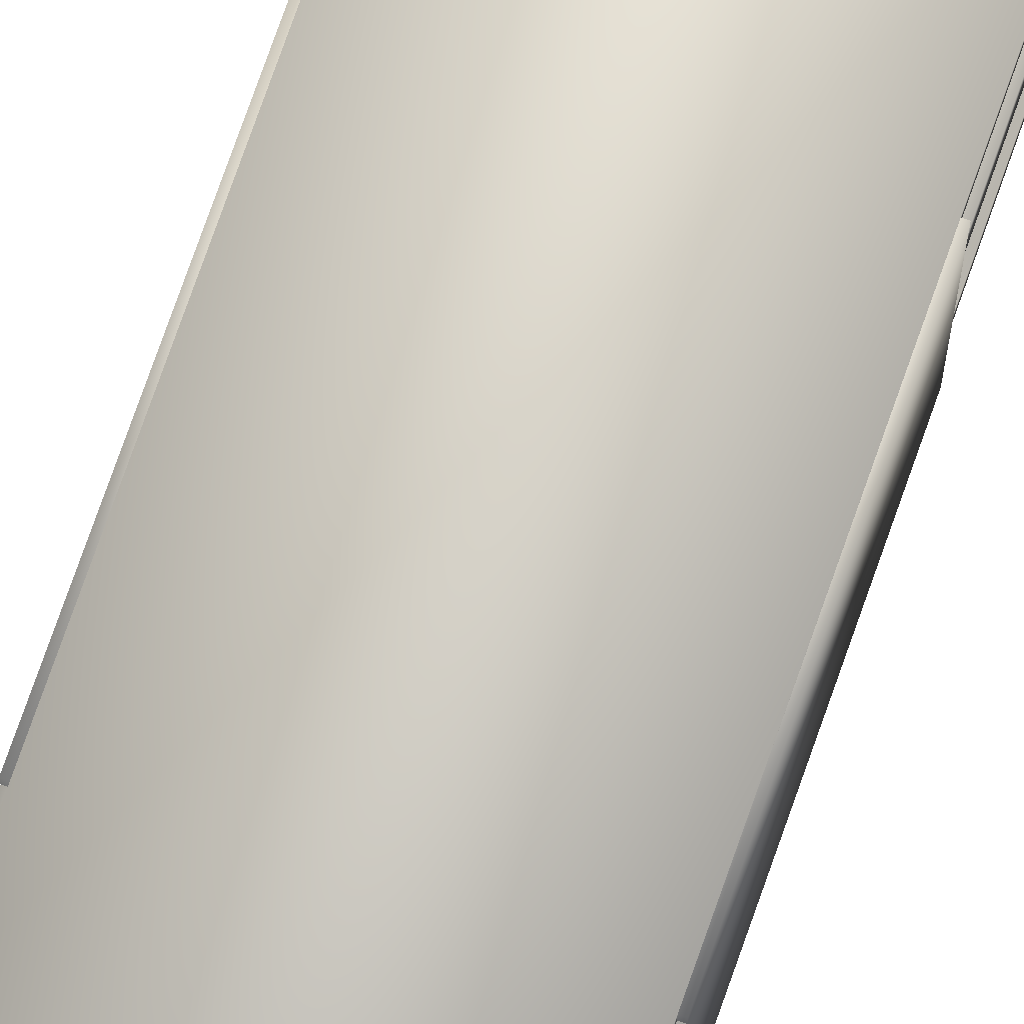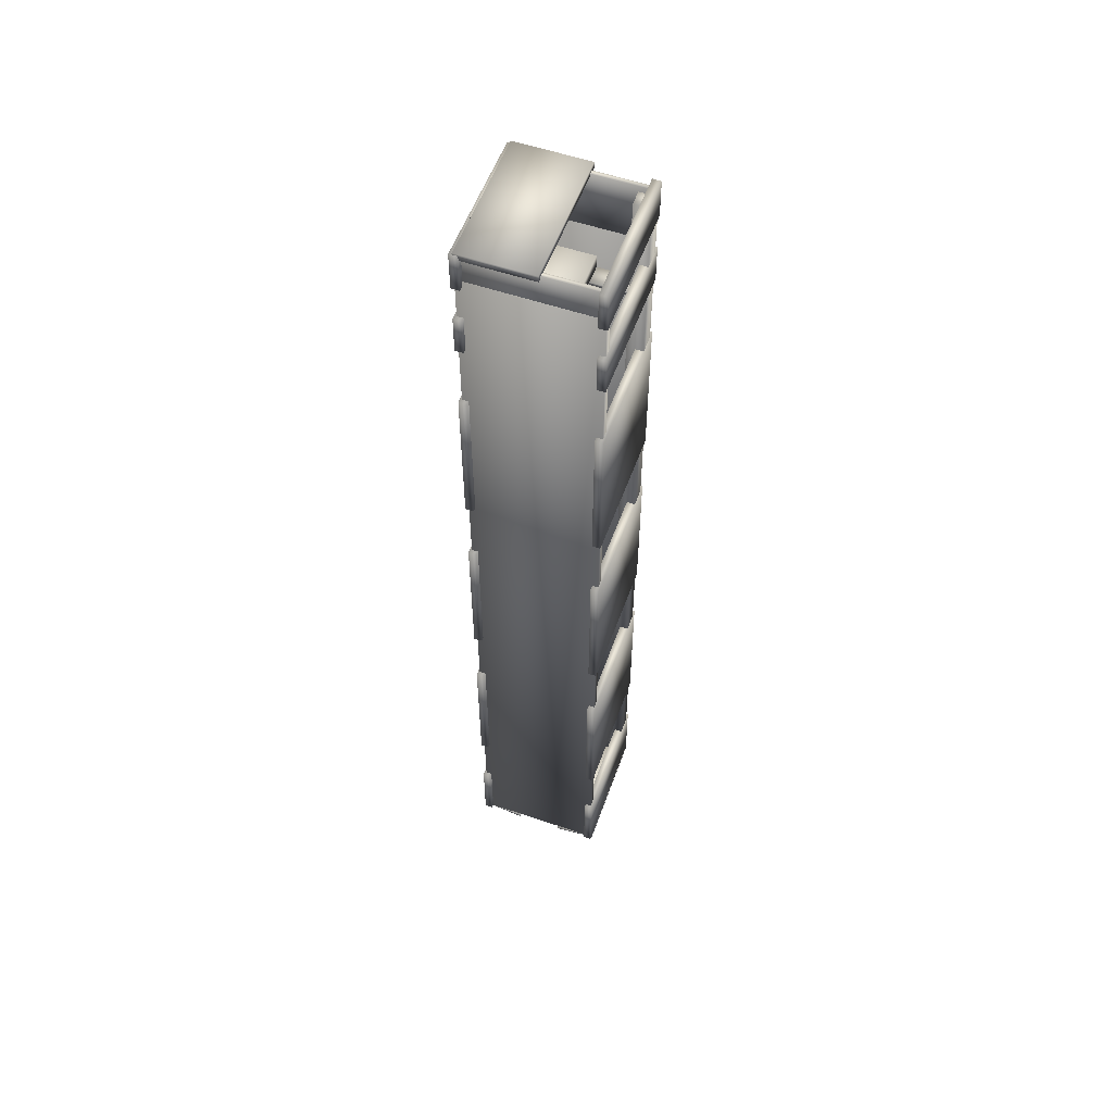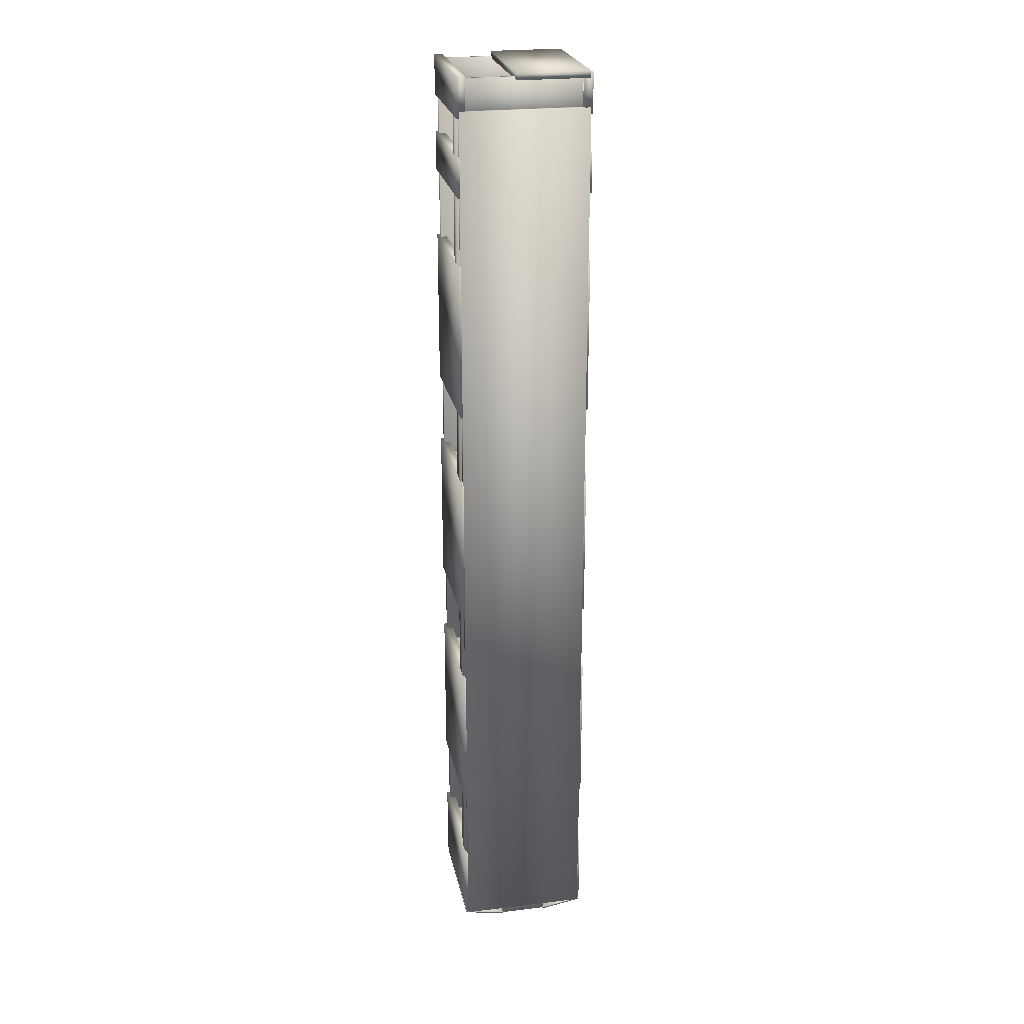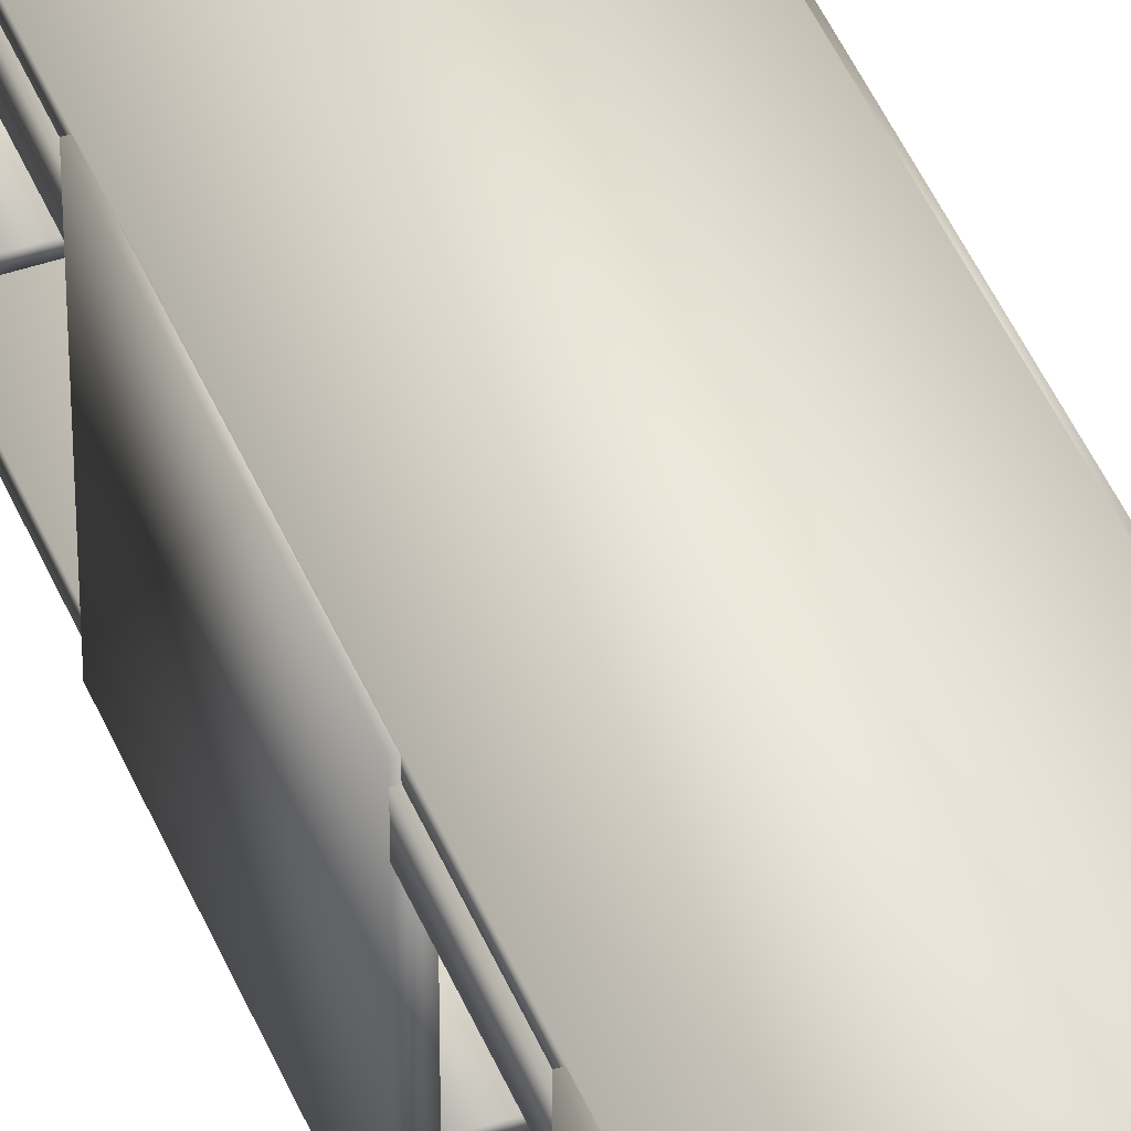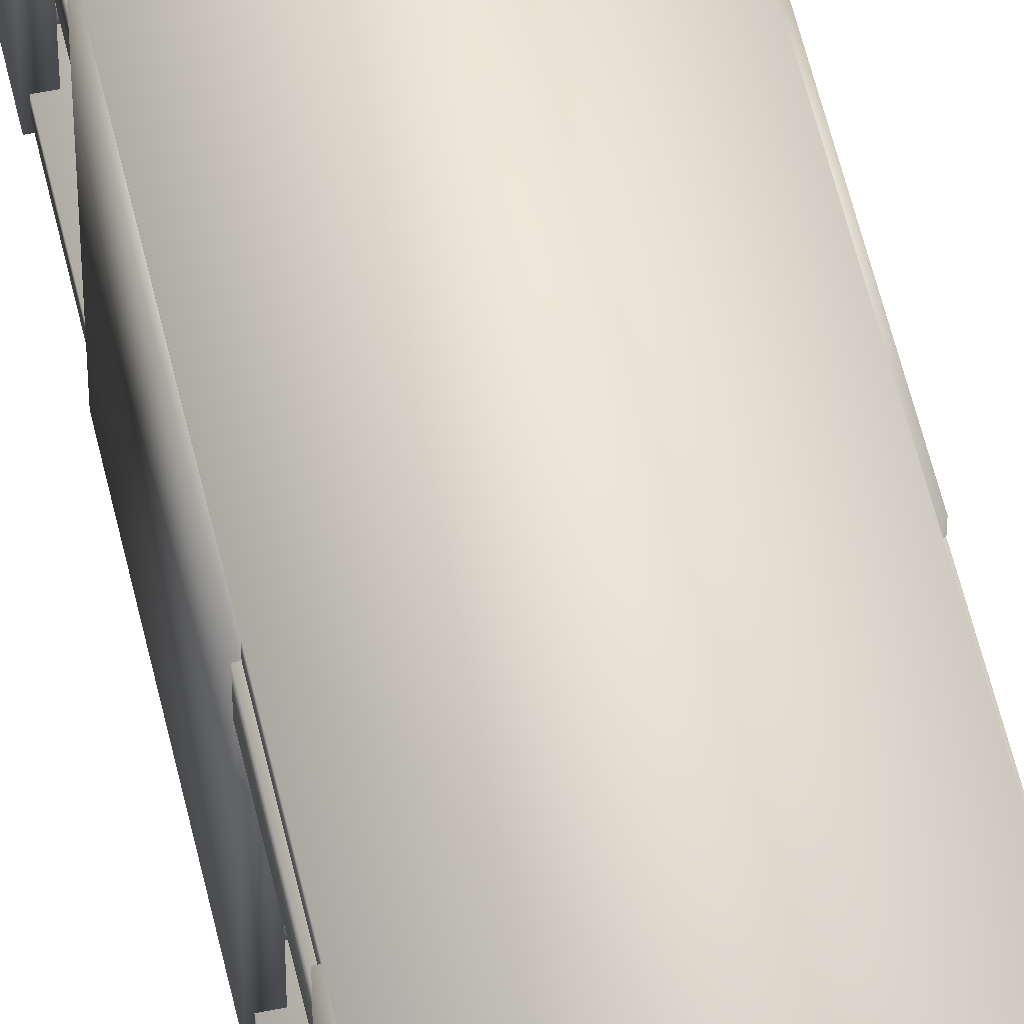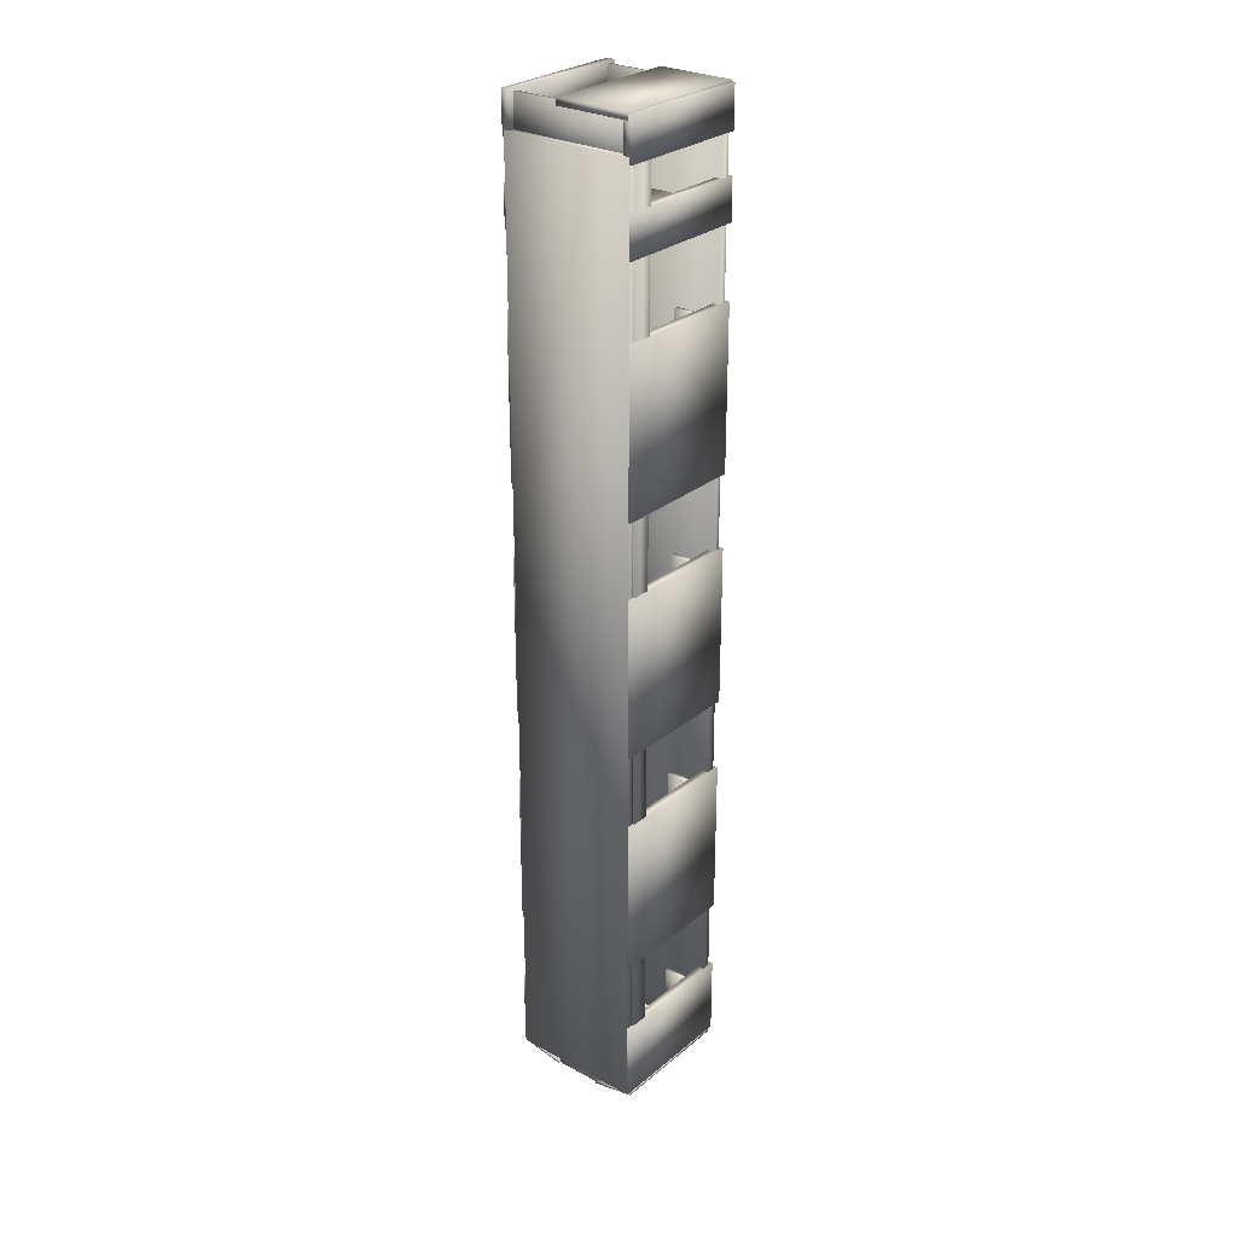
<metadata>
{"format":"obj","ext":"obj","renderer":"f3d","projection":"perspective","resolution":1024,"background":"white","views":[{"elev":77.3,"azim":-160.5,"up":"+Y"},{"elev":55.9,"azim":19.7,"up":"+Z"},{"elev":23.9,"azim":168.7,"up":"+Z"},{"elev":45.0,"azim":158.6,"up":"+Y"},{"elev":53.0,"azim":-12.3,"up":"+Y"},{"elev":27.9,"azim":-140.9,"up":"+Z"}]}
</metadata>
<code>
o 81-540_phy_Cube.003
v -1.172 1.435 6.117
v -1.172 1.544 6.117
v -1.172 1.435 3.114
v -1.172 1.544 3.114
v -0.6722 1.435 6.117
v -0.6722 1.544 6.117
v -0.6722 1.435 3.114
v -0.6722 1.544 3.114
v 0.667 1.435 6.117
v 0.667 1.544 6.117
v 0.667 1.435 3.114
v 0.667 1.544 3.114
v 1.167 1.435 6.117
v 1.167 1.544 6.117
v 1.167 1.435 3.114
v 1.167 1.544 3.114
v -1.172 1.435 1.493
v -1.172 1.544 1.493
v -1.172 1.435 -1.509
v -1.172 1.544 -1.509
v -0.6722 1.435 1.493
v -0.6722 1.544 1.493
v -0.6722 1.435 -1.509
v -0.6722 1.544 -1.509
v 0.667 1.435 1.493
v 0.667 1.544 1.493
v 0.667 1.435 -1.509
v 0.667 1.544 -1.509
v 1.167 1.435 1.493
v 1.167 1.544 1.493
v 1.167 1.435 -1.509
v 1.167 1.544 -1.509
v -1.172 1.435 -3.114
v -1.172 1.544 -3.114
v -1.172 1.435 -6.117
v -1.172 1.544 -6.117
v -0.6722 1.435 -3.114
v -0.6722 1.544 -3.114
v -0.6722 1.435 -6.117
v -0.6722 1.544 -6.117
v 0.667 1.435 -3.114
v 0.667 1.544 -3.114
v 0.667 1.435 -6.117
v 0.667 1.544 -6.117
v 1.167 1.435 -3.114
v 1.167 1.544 -3.114
v 1.167 1.435 -6.117
v 1.167 1.544 -6.117
v -1.172 1.435 -7.721
v -1.172 1.544 -7.721
v -1.172 1.435 -9.084
v -1.172 1.544 -9.084
v -0.6722 1.435 -7.721
v -0.6722 1.544 -7.721
v -0.6722 1.435 -9.084
v -0.6722 1.544 -9.084
v 0.667 1.435 -7.721
v 0.667 1.544 -7.721
v 0.667 1.435 -9.084
v 0.667 1.544 -9.084
v 1.167 1.435 -7.721
v 1.167 1.544 -7.721
v 1.167 1.435 -9.084
v 1.167 1.544 -9.084
v 0.3272 2.955 7.702
v 0.3272 3.337 7.702
v 0.3272 2.955 7.642
v 0.3272 3.337 7.642
v 1.111 2.955 7.702
v 1.111 3.337 7.702
v 1.111 2.955 7.642
v 1.111 3.337 7.642
v -1.094 1.067 7.941
v -1.094 3.458 7.941
v -1.094 1.067 7.655
v -1.094 3.458 7.655
v 0.3108 1.067 7.941
v 0.3108 3.458 7.941
v 0.3108 1.067 7.655
v 0.3108 3.458 7.655
v 1.005 3.39 9.726
v 1.005 3.038 9.726
v 1.005 3.39 -8.289
v 1.005 3.038 -8.289
v 1.334 3.39 9.726
v 1.334 3.038 9.726
v 1.334 3.39 -8.289
v 1.334 3.038 -8.289
v -1.154 1.053 9.846
v -1.154 0.9669 9.846
v -1.154 1.053 8.662
v -1.154 0.9669 8.662
v 1.19 1.053 9.846
v 1.19 0.9669 9.846
v 1.19 1.053 8.662
v 1.19 0.9669 8.662
v -0.4977 3.001 -9.407
v -0.4977 3.459 -9.407
v -0.4977 3.001 -9.092
v -0.4977 3.459 -9.092
v 0.4808 3.001 -9.407
v 0.4808 3.459 -9.407
v 0.4808 3.001 -9.092
v 0.4808 3.459 -9.092
v 0.4706 0.9699 -9.37
v 0.4706 3.492 -9.37
v 0.4783 0.9699 -9.414
v 0.4783 3.492 -9.414
v 1.331 0.9699 -9.214
v 1.331 3.492 -9.214
v 1.338 0.9699 -9.258
v 1.338 3.492 -9.258
v -1.272 0.8791 9.93
v -1.272 3.532 9.93
v -1.272 0.8791 9.797
v -1.272 3.532 9.797
v 0.1769 0.8791 9.93
v 0.1769 3.532 9.93
v 0.1769 0.8791 9.797
v 0.1769 3.532 9.797
v -1.29 0.9518 9.233
v -1.29 1.121 9.233
v -1.29 0.9518 -9.233
v -1.29 1.121 -9.233
v 1.29 0.9518 9.233
v 1.29 1.121 9.233
v 1.29 0.9518 -9.233
v 1.29 1.121 -9.233
v -1.29 3.364 9.233
v -1.29 3.534 9.233
v -1.29 3.364 -9.233
v -1.29 3.534 -9.233
v 1.29 3.364 9.233
v 1.29 3.534 9.233
v 1.29 3.364 -9.233
v 1.29 3.534 -9.233
v 1.169 3.52 1.583
v 1.334 3.52 1.583
v 1.169 3.52 -1.583
v 1.334 3.52 -1.583
v 1.169 0.8695 1.583
v 1.334 0.8695 1.583
v 1.169 0.8695 -1.583
v 1.334 0.8695 -1.583
v 1.169 3.52 6.199
v 1.334 3.52 6.199
v 1.169 3.52 3.033
v 1.334 3.52 3.033
v 1.169 0.8695 6.199
v 1.334 0.8695 6.199
v 1.169 0.8695 3.033
v 1.334 0.8695 3.033
v 1.169 3.52 -3.035
v 1.334 3.52 -3.035
v 1.169 3.52 -6.201
v 1.334 3.52 -6.201
v 1.169 0.8695 -3.035
v 1.334 0.8695 -3.035
v 1.169 0.8695 -6.201
v 1.334 0.8695 -6.201
v 1.169 3.52 -7.63
v 1.334 3.52 -7.63
v 1.169 3.52 -9.204
v 1.334 3.52 -9.204
v 1.169 0.8695 -7.63
v 1.334 0.8695 -7.63
v 1.169 0.8695 -9.204
v 1.334 0.8695 -9.204
v 1.169 3.52 8.363
v 1.334 3.52 8.363
v 1.169 3.52 7.573
v 1.334 3.52 7.573
v 1.169 0.8695 8.363
v 1.334 0.8695 8.363
v 1.169 0.8695 7.573
v 1.334 0.8695 7.573
v 1.169 3.52 9.896
v 1.334 3.52 9.896
v 1.169 3.52 9.107
v 1.334 3.52 9.107
v 1.169 0.8695 9.896
v 1.334 0.8695 9.896
v 1.169 0.8695 9.107
v 1.334 0.8695 9.107
v -1.329 3.52 1.583
v -1.164 3.52 1.583
v -1.329 3.52 -1.583
v -1.164 3.52 -1.583
v -1.329 0.8695 1.583
v -1.164 0.8695 1.583
v -1.329 0.8695 -1.583
v -1.164 0.8695 -1.583
v -1.329 3.52 6.199
v -1.164 3.52 6.199
v -1.329 3.52 3.033
v -1.164 3.52 3.033
v -1.329 0.8695 6.199
v -1.164 0.8695 6.199
v -1.329 0.8695 3.033
v -1.164 0.8695 3.033
v -1.329 3.52 -3.035
v -1.164 3.52 -3.035
v -1.329 3.52 -6.201
v -1.164 3.52 -6.201
v -1.329 0.8695 -3.035
v -1.164 0.8695 -3.035
v -1.329 0.8695 -6.201
v -1.164 0.8695 -6.201
v -1.329 3.52 -7.63
v -1.164 3.52 -7.63
v -1.329 3.52 -9.204
v -1.164 3.52 -9.204
v -1.329 0.8695 -7.63
v -1.164 0.8695 -7.63
v -1.329 0.8695 -9.204
v -1.164 0.8695 -9.204
v -1.329 3.52 8.363
v -1.164 3.52 8.363
v -1.329 3.52 7.573
v -1.164 3.52 7.573
v -1.329 0.8695 8.363
v -1.164 0.8695 8.363
v -1.329 0.8695 7.573
v -1.164 0.8695 7.573
v -1.329 3.52 9.896
v -1.164 3.52 9.896
v -1.329 3.52 9.107
v -1.164 3.52 9.107
v -1.329 0.8695 9.896
v -1.164 0.8695 9.896
v -1.329 0.8695 9.107
v -1.164 0.8695 9.107
v -1.331 0.9699 -9.214
v -1.331 3.492 -9.214
v -1.339 0.9699 -9.258
v -1.339 3.492 -9.258
v -0.4711 0.9699 -9.37
v -0.4711 3.492 -9.37
v -0.4787 0.9699 -9.414
v -0.4787 3.492 -9.414
v -1.154 3.419 9.846
v -1.154 3.334 9.846
v -1.154 3.419 8.662
v -1.154 3.334 8.662
v 1.19 3.419 9.846
v 1.19 3.334 9.846
v 1.19 3.419 8.662
v 1.19 3.334 8.662
v -1.329 3.39 9.726
v -1.329 3.038 9.726
v -1.329 3.39 -8.289
v -1.329 3.038 -8.289
v -1 3.39 9.726
v -1 3.038 9.726
v -1 3.39 -8.289
v -1 3.038 -8.289
f 2 4 3 1
f 4 8 7 3
f 8 6 5 7
f 6 2 1 5
f 1 3 7 5
f 6 8 4 2
f 10 12 11 9
f 12 16 15 11
f 16 14 13 15
f 14 10 9 13
f 9 11 15 13
f 14 16 12 10
f 18 20 19 17
f 20 24 23 19
f 24 22 21 23
f 22 18 17 21
f 17 19 23 21
f 22 24 20 18
f 26 28 27 25
f 28 32 31 27
f 32 30 29 31
f 30 26 25 29
f 25 27 31 29
f 30 32 28 26
f 34 36 35 33
f 36 40 39 35
f 40 38 37 39
f 38 34 33 37
f 33 35 39 37
f 38 40 36 34
f 42 44 43 41
f 44 48 47 43
f 48 46 45 47
f 46 42 41 45
f 41 43 47 45
f 46 48 44 42
f 50 52 51 49
f 52 56 55 51
f 56 54 53 55
f 54 50 49 53
f 49 51 55 53
f 54 56 52 50
f 58 60 59 57
f 60 64 63 59
f 64 62 61 63
f 62 58 57 61
f 57 59 63 61
f 62 64 60 58
f 66 68 67 65
f 68 72 71 67
f 72 70 69 71
f 70 66 65 69
f 65 67 71 69
f 70 72 68 66
f 74 76 75 73
f 76 80 79 75
f 80 78 77 79
f 78 74 73 77
f 73 75 79 77
f 78 80 76 74
f 82 84 83 81
f 84 88 87 83
f 88 86 85 87
f 86 82 81 85
f 81 83 87 85
f 86 88 84 82
f 90 92 91 89
f 92 96 95 91
f 96 94 93 95
f 94 90 89 93
f 89 91 95 93
f 94 96 92 90
f 98 100 99 97
f 100 104 103 99
f 104 102 101 103
f 102 98 97 101
f 97 99 103 101
f 102 104 100 98
f 106 108 107 105
f 108 112 111 107
f 112 110 109 111
f 110 106 105 109
f 105 107 111 109
f 110 112 108 106
f 114 116 115 113
f 116 120 119 115
f 120 118 117 119
f 118 114 113 117
f 113 115 119 117
f 118 120 116 114
f 122 124 123 121
f 124 128 127 123
f 128 126 125 127
f 126 122 121 125
f 121 123 127 125
f 126 128 124 122
f 130 132 131 129
f 132 136 135 131
f 136 134 133 135
f 134 130 129 133
f 129 131 135 133
f 134 136 132 130
f 138 140 139 137
f 140 144 143 139
f 144 142 141 143
f 142 138 137 141
f 137 139 143 141
f 142 144 140 138
f 146 148 147 145
f 148 152 151 147
f 152 150 149 151
f 150 146 145 149
f 145 147 151 149
f 150 152 148 146
f 154 156 155 153
f 156 160 159 155
f 160 158 157 159
f 158 154 153 157
f 153 155 159 157
f 158 160 156 154
f 162 164 163 161
f 164 168 167 163
f 168 166 165 167
f 166 162 161 165
f 161 163 167 165
f 166 168 164 162
f 170 172 171 169
f 172 176 175 171
f 176 174 173 175
f 174 170 169 173
f 169 171 175 173
f 174 176 172 170
f 178 180 179 177
f 180 184 183 179
f 184 182 181 183
f 182 178 177 181
f 177 179 183 181
f 182 184 180 178
f 186 188 187 185
f 188 192 191 187
f 192 190 189 191
f 190 186 185 189
f 185 187 191 189
f 190 192 188 186
f 194 196 195 193
f 196 200 199 195
f 200 198 197 199
f 198 194 193 197
f 193 195 199 197
f 198 200 196 194
f 202 204 203 201
f 204 208 207 203
f 208 206 205 207
f 206 202 201 205
f 201 203 207 205
f 206 208 204 202
f 210 212 211 209
f 212 216 215 211
f 216 214 213 215
f 214 210 209 213
f 209 211 215 213
f 214 216 212 210
f 218 220 219 217
f 220 224 223 219
f 224 222 221 223
f 222 218 217 221
f 217 219 223 221
f 222 224 220 218
f 226 228 227 225
f 228 232 231 227
f 232 230 229 231
f 230 226 225 229
f 225 227 231 229
f 230 232 228 226
f 234 236 235 233
f 236 240 239 235
f 240 238 237 239
f 238 234 233 237
f 233 235 239 237
f 238 240 236 234
f 242 244 243 241
f 244 248 247 243
f 248 246 245 247
f 246 242 241 245
f 241 243 247 245
f 246 248 244 242
f 250 252 251 249
f 252 256 255 251
f 256 254 253 255
f 254 250 249 253
f 249 251 255 253
f 254 256 252 250

</code>
